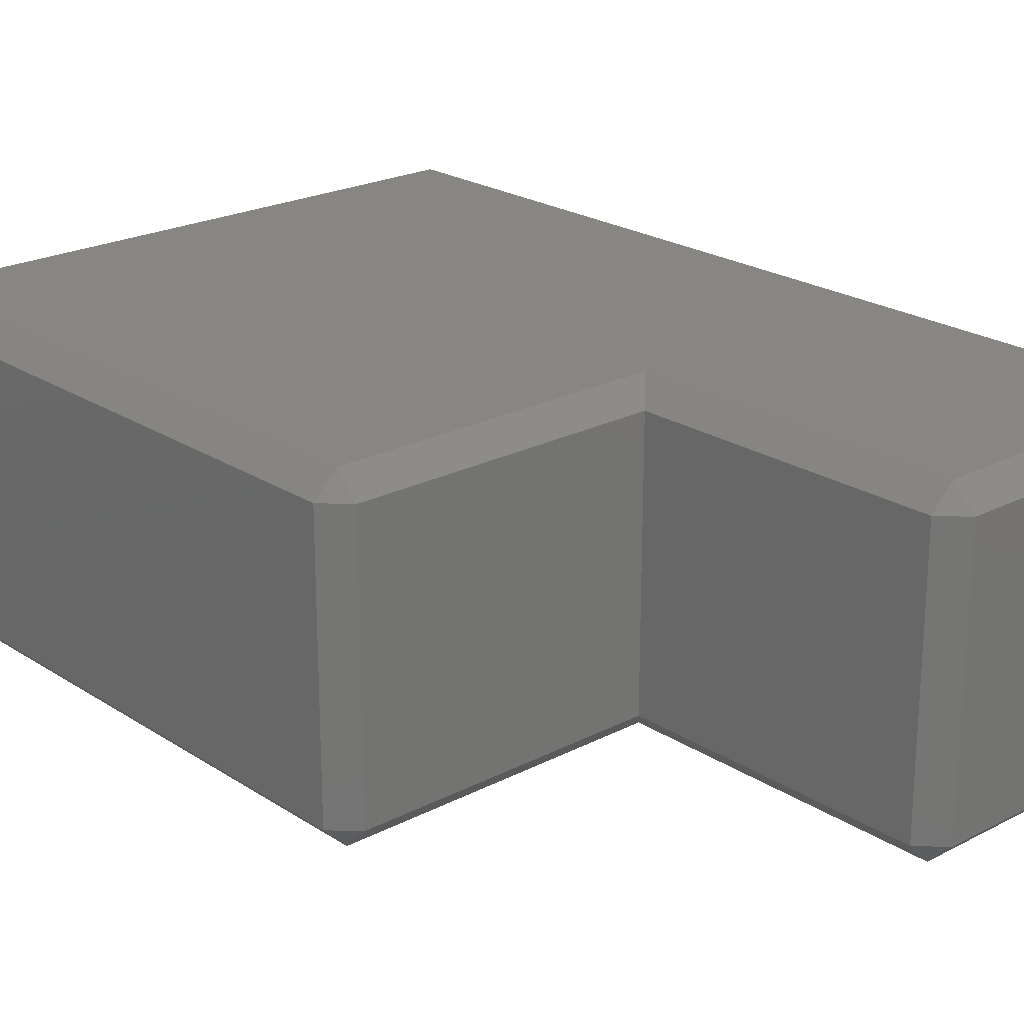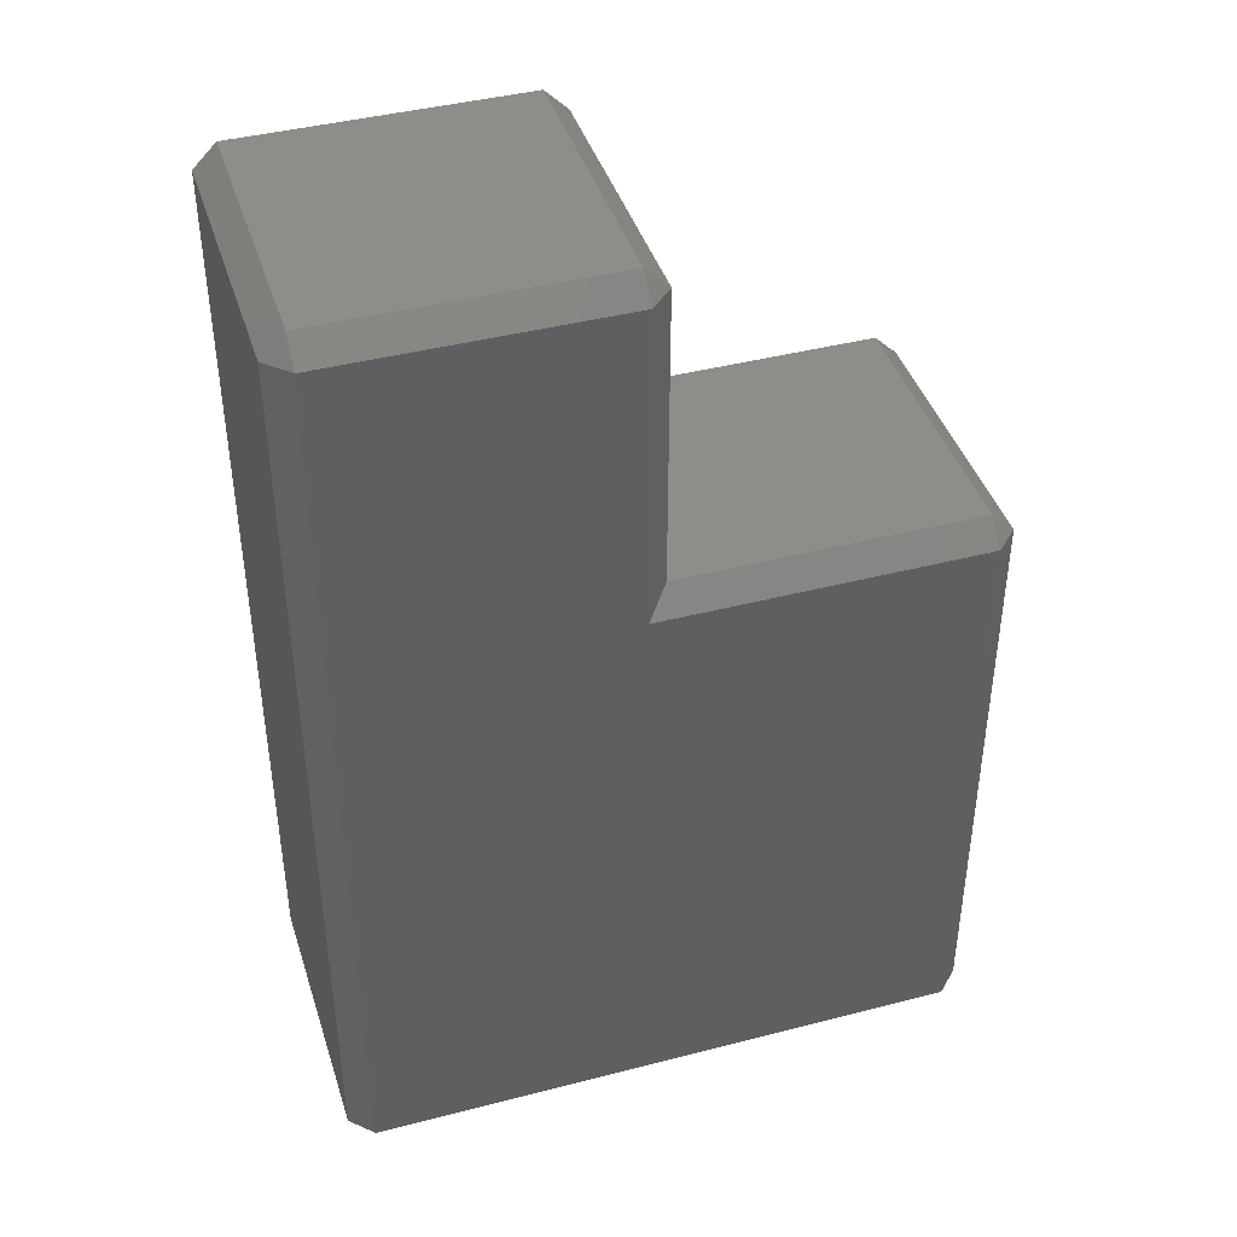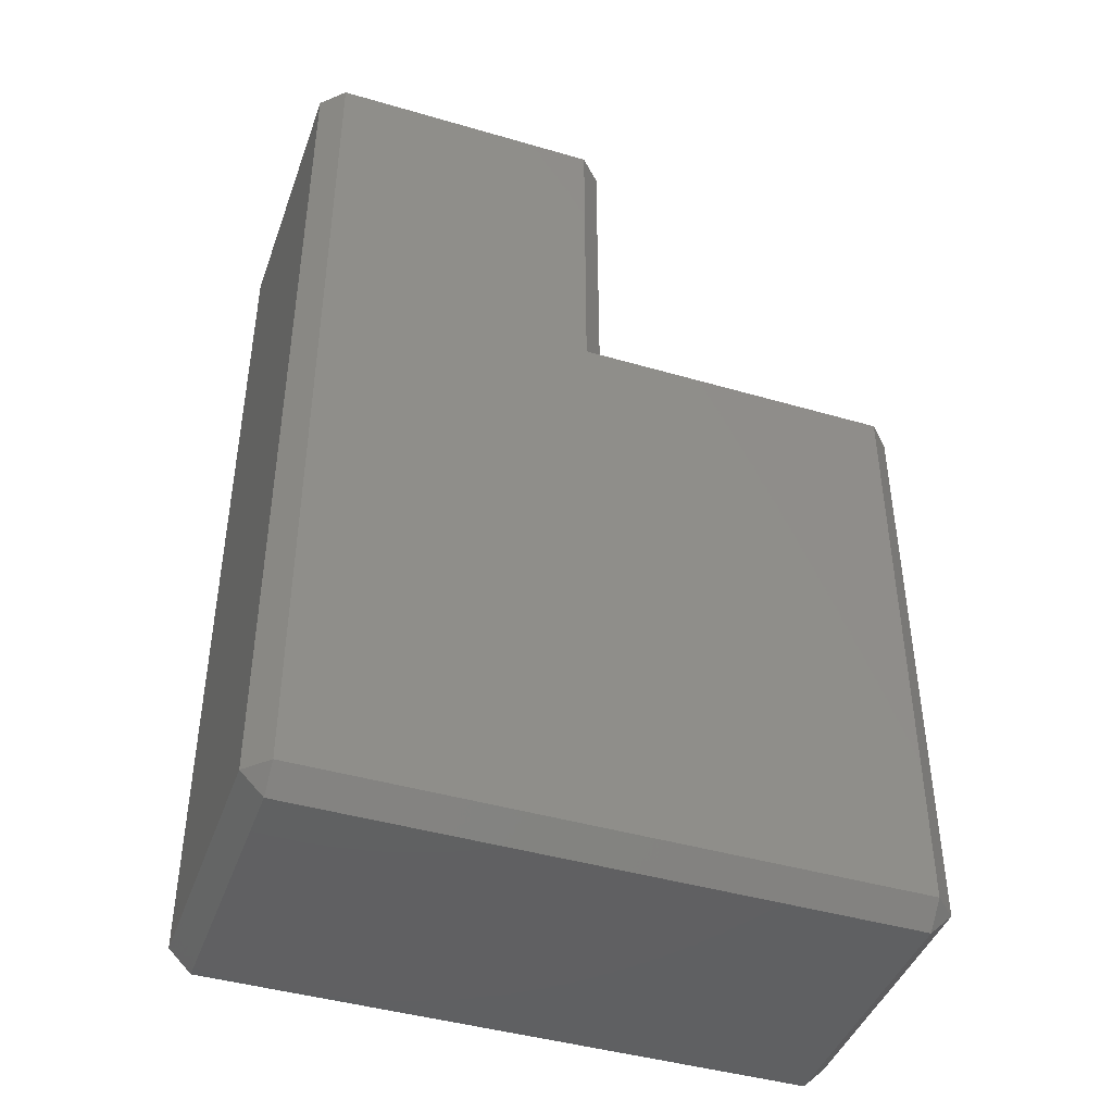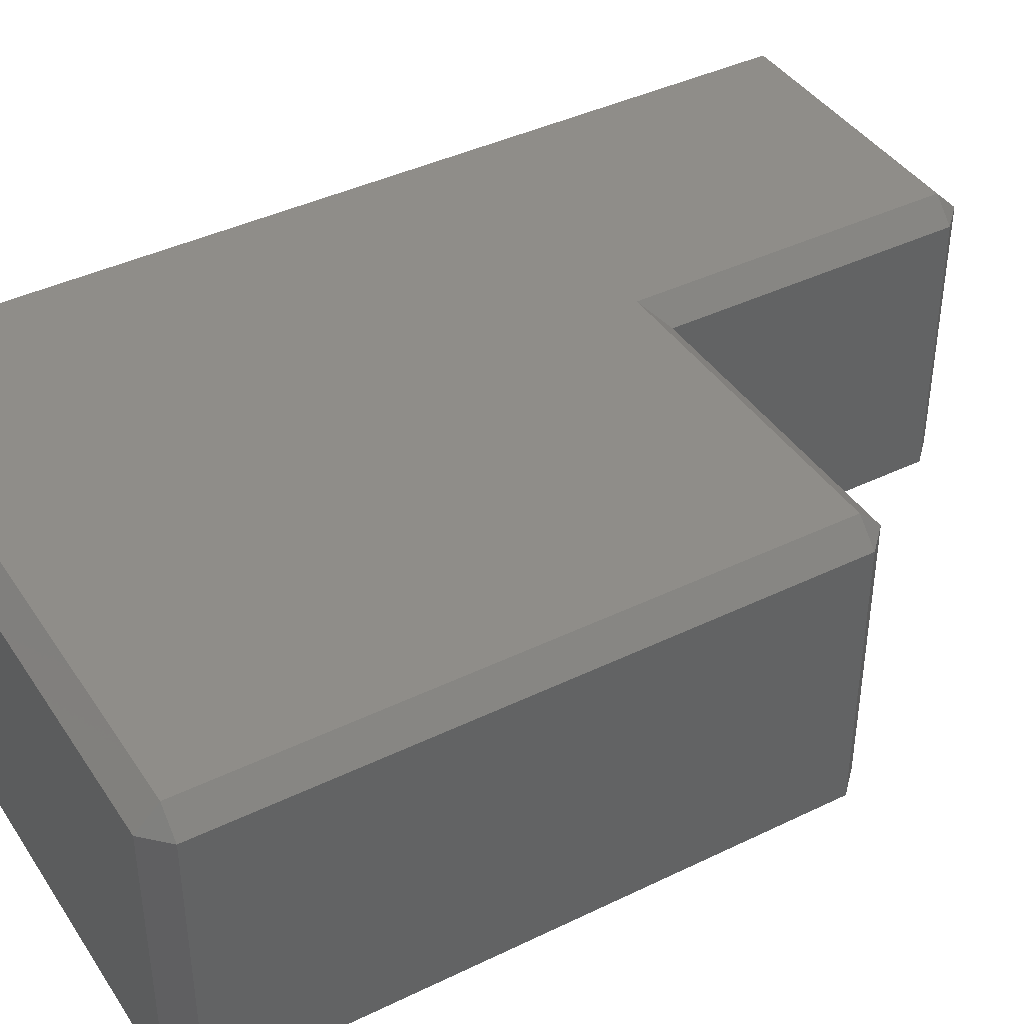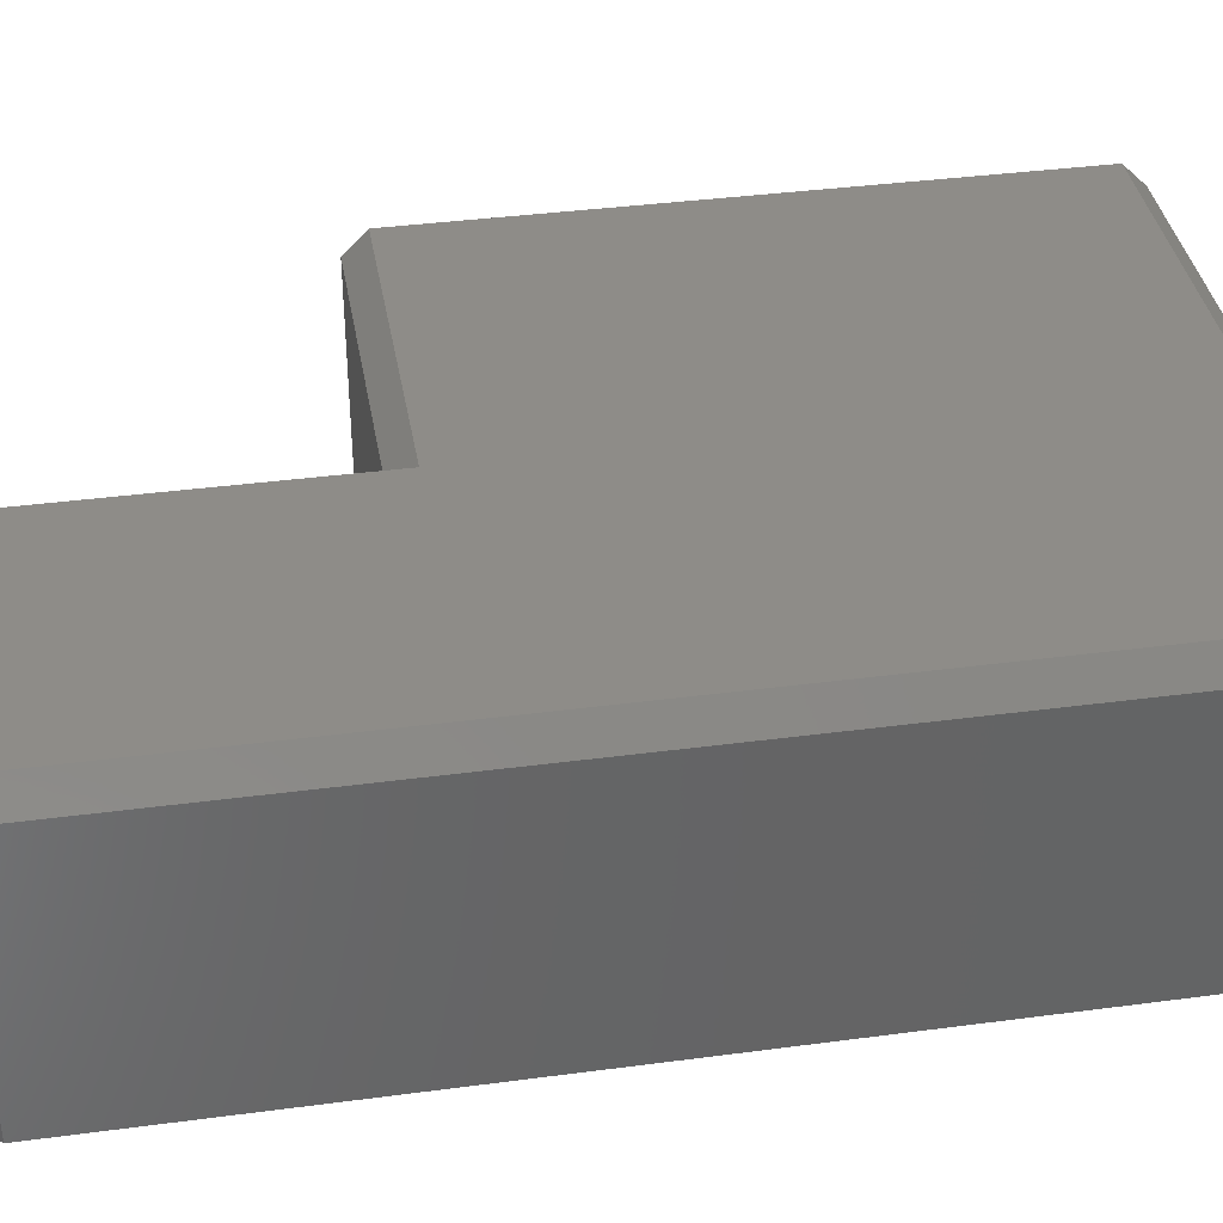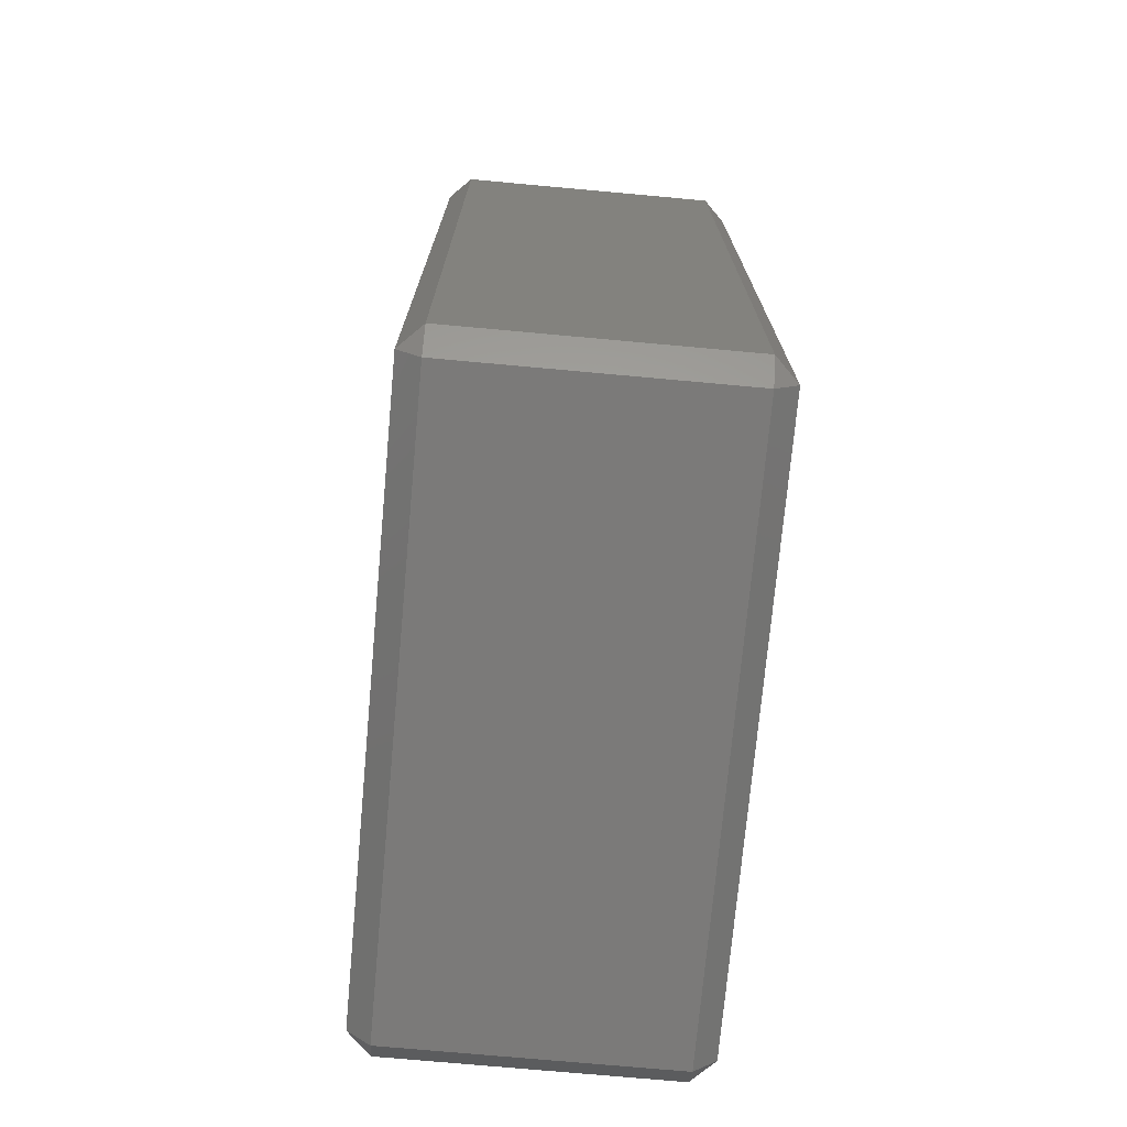
<metadata>
{"format":"stl","ext":"stl","renderer":"f3d","projection":"perspective","resolution":1024,"background":"white","views":[{"elev":22.4,"azim":138.1,"up":"+Z"},{"elev":42.0,"azim":-17.3,"up":"+Y"},{"elev":-43.2,"azim":-19.1,"up":"+Y"},{"elev":40.9,"azim":59.4,"up":"+Z"},{"elev":37.7,"azim":-99.6,"up":"+Z"},{"elev":-73.5,"azim":-95.2,"up":"+Y"}]}
</metadata>
<code>
# stl→obj: 34 verts, 64 faces
v 3.535 -0.001001 3.536
v -0.001001 3.535 46.36
v -0.001001 3.535 3.536
v 3.535 -0.001001 46.36
v -0.001001 146.4 46.36
v -0.001001 146.4 3.536
v 3.535 3.535 -7.629e-07
v 3.535 146.4 -7.629e-07
v 3.535 146.4 49.9
v 3.535 3.535 49.9
v 3.535 149.9 3.536
v 3.535 149.9 46.36
v 96.36 -0.001001 46.36
v 96.36 -0.001001 3.536
v 96.36 3.535 -7.629e-07
v 96.36 3.535 49.9
v 46.36 96.36 -7.629e-07
v 96.36 96.36 -7.629e-07
v 46.36 146.4 -7.629e-07
v 46.36 146.4 49.9
v 46.36 96.36 49.9
v 96.36 96.36 49.9
v 46.36 149.9 3.536
v 46.36 149.9 46.36
v 49.9 99.9 3.536
v 49.9 146.4 3.536
v 96.36 99.9 3.536
v 49.9 99.9 46.36
v 49.9 146.4 46.36
v 96.36 99.9 46.36
v 99.9 3.535 3.536
v 99.9 3.535 46.36
v 99.9 96.36 3.536
v 99.9 96.36 46.36
f 1 2 3
f 2 1 4
f 3 5 6
f 5 3 2
f 7 1 3
f 7 6 8
f 6 7 3
f 2 9 5
f 9 2 10
f 4 10 2
f 11 8 6
f 11 5 12
f 5 11 6
f 9 12 5
f 1 13 4
f 13 1 14
f 7 14 1
f 14 7 15
f 4 16 10
f 16 4 13
f 15 17 18
f 7 17 15
f 8 17 7
f 17 8 19
f 20 9 21
f 21 16 22
f 10 21 9
f 21 10 16
f 19 11 23
f 11 19 8
f 24 9 20
f 9 24 12
f 23 12 24
f 12 23 11
f 25 19 26
f 19 25 17
f 18 25 27
f 25 18 17
f 20 28 29
f 28 20 21
f 28 22 30
f 22 28 21
f 23 26 19
f 29 24 20
f 26 24 29
f 24 26 23
f 28 26 29
f 26 28 25
f 27 28 30
f 28 27 25
f 13 31 32
f 31 13 14
f 15 31 14
f 32 16 13
f 31 18 33
f 18 31 15
f 16 34 22
f 34 16 32
f 27 33 18
f 34 30 22
f 34 27 30
f 27 34 33
f 32 33 34
f 33 32 31

</code>
